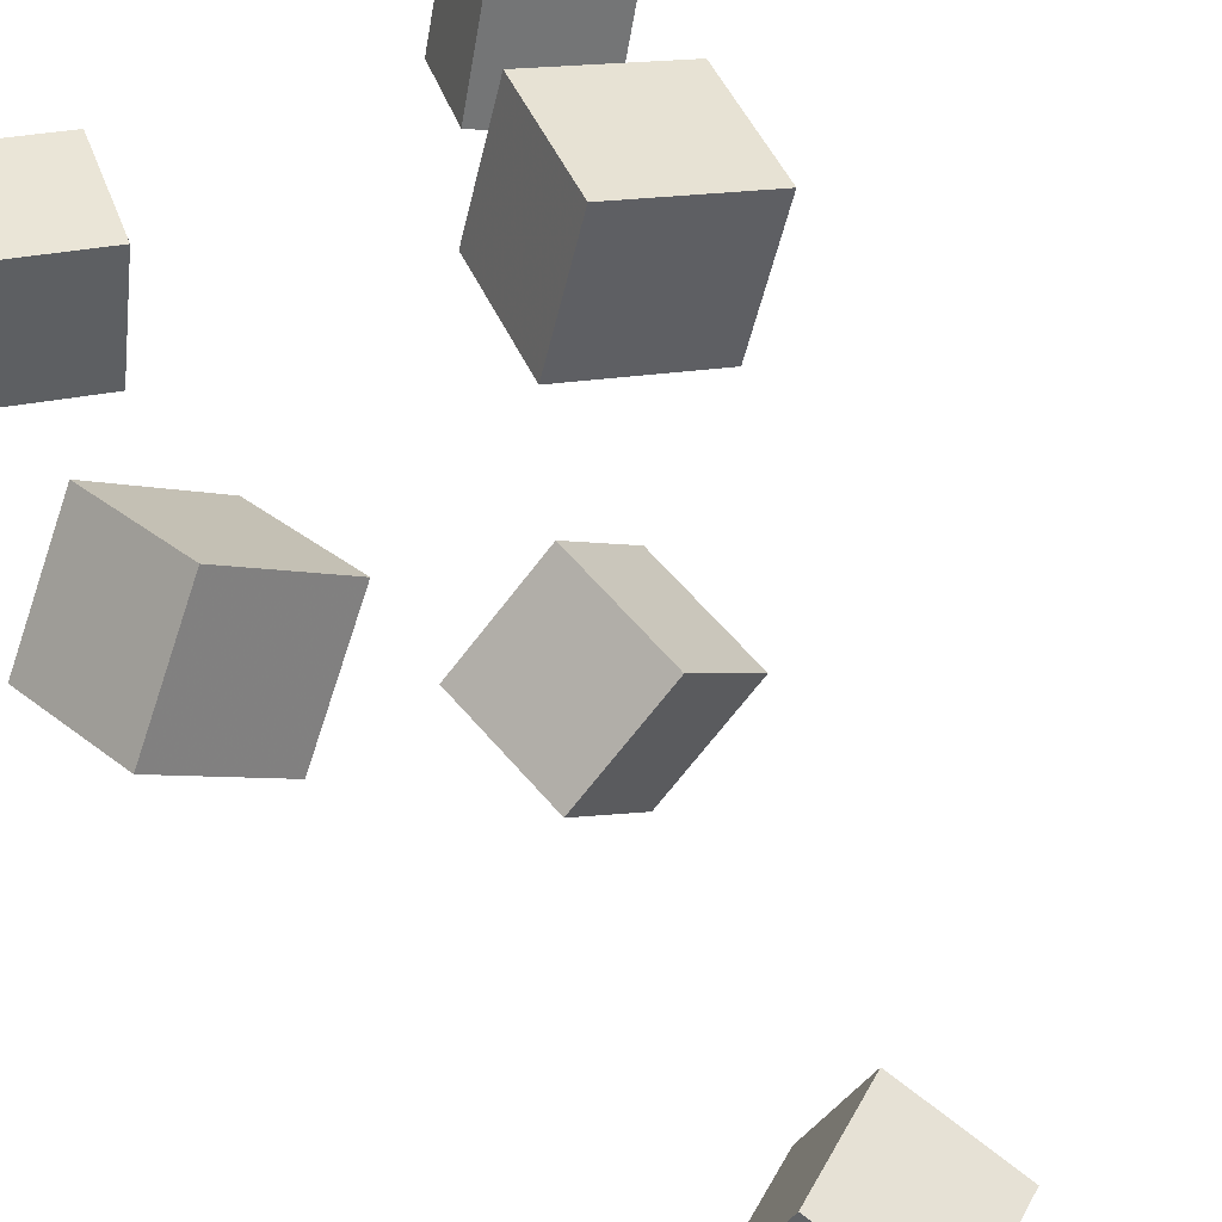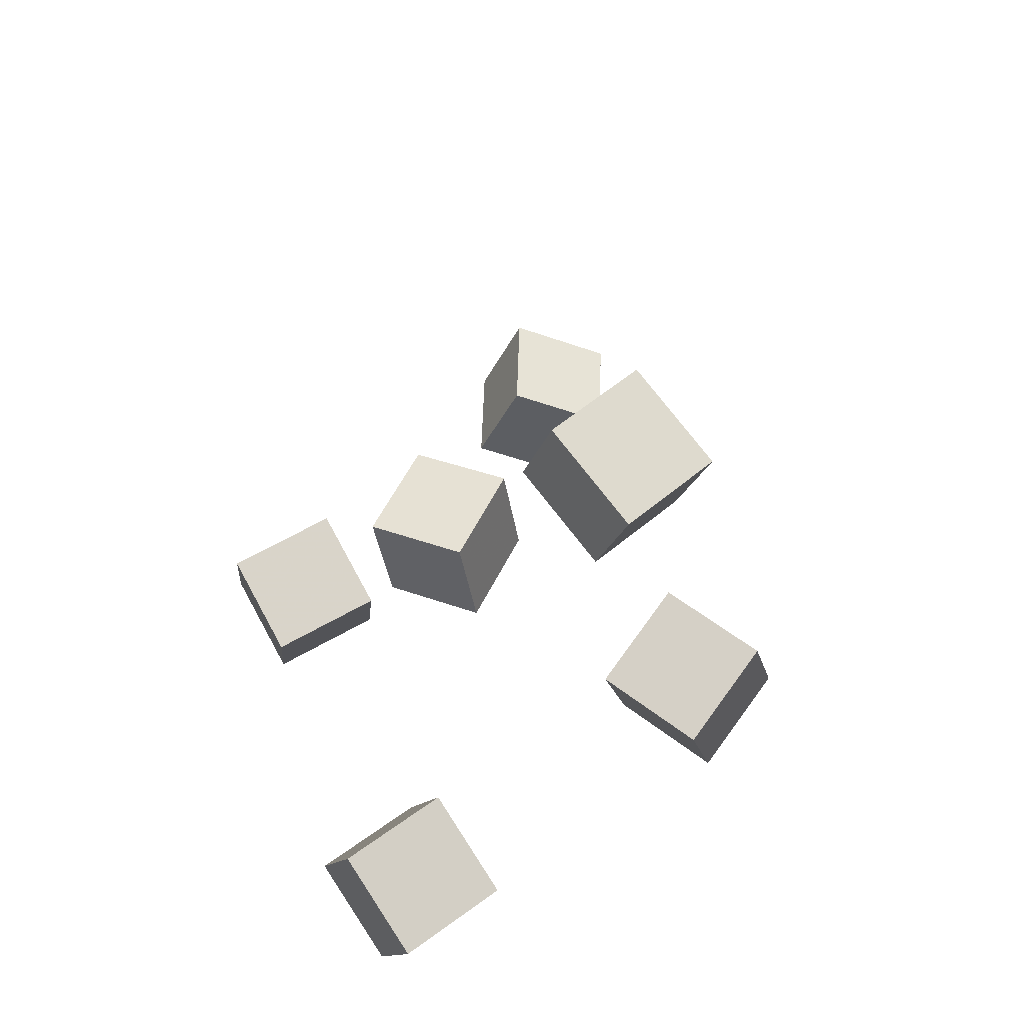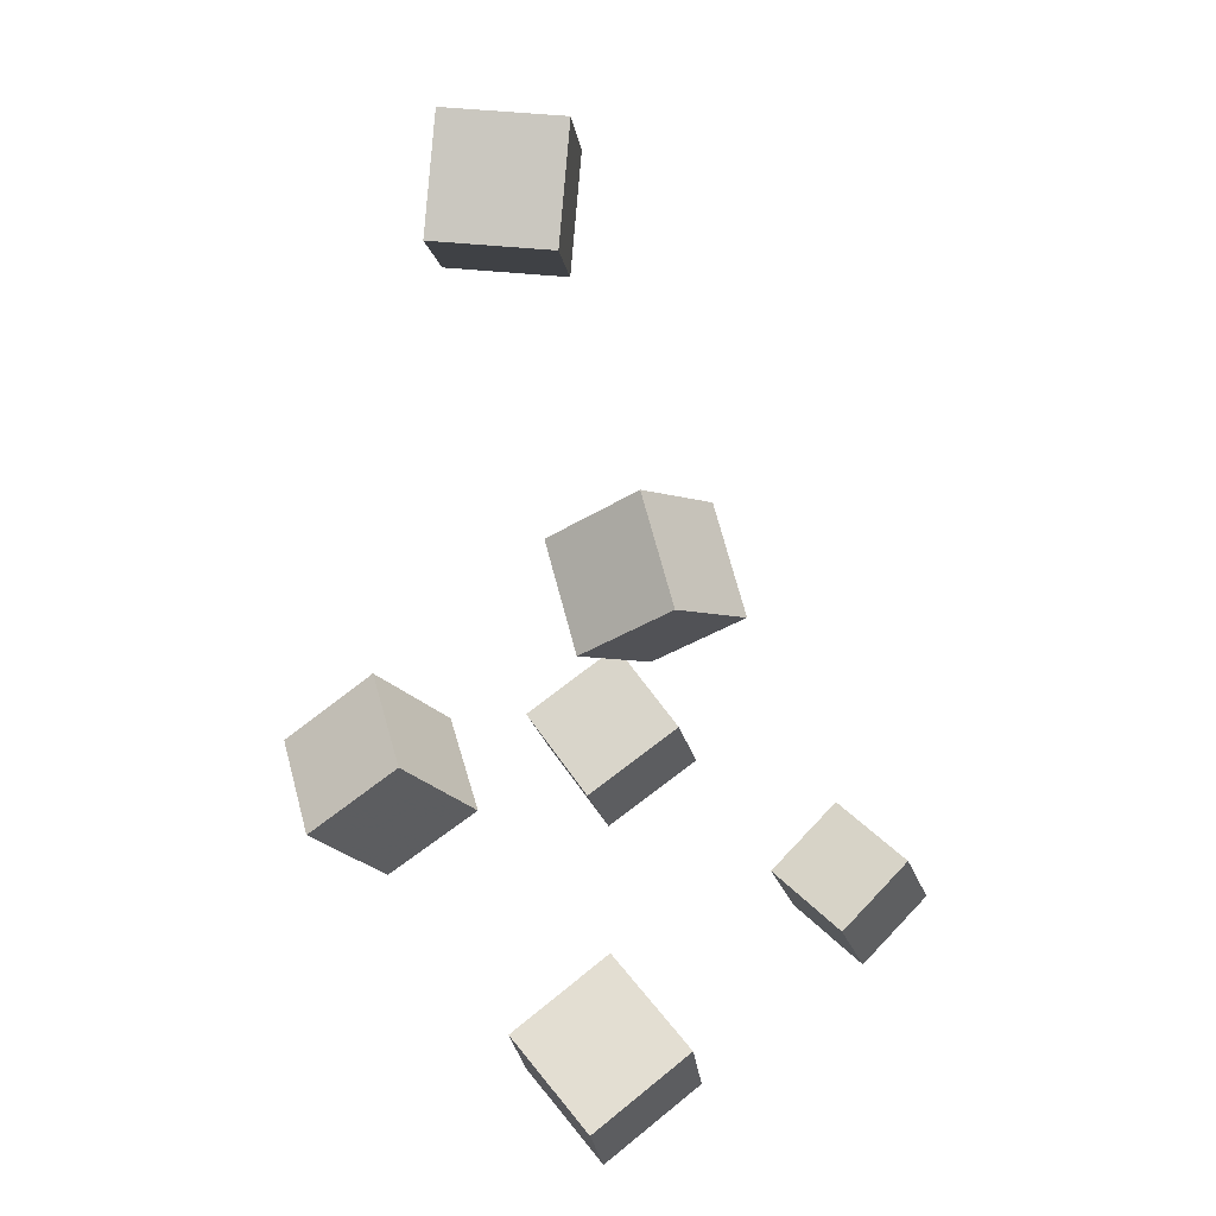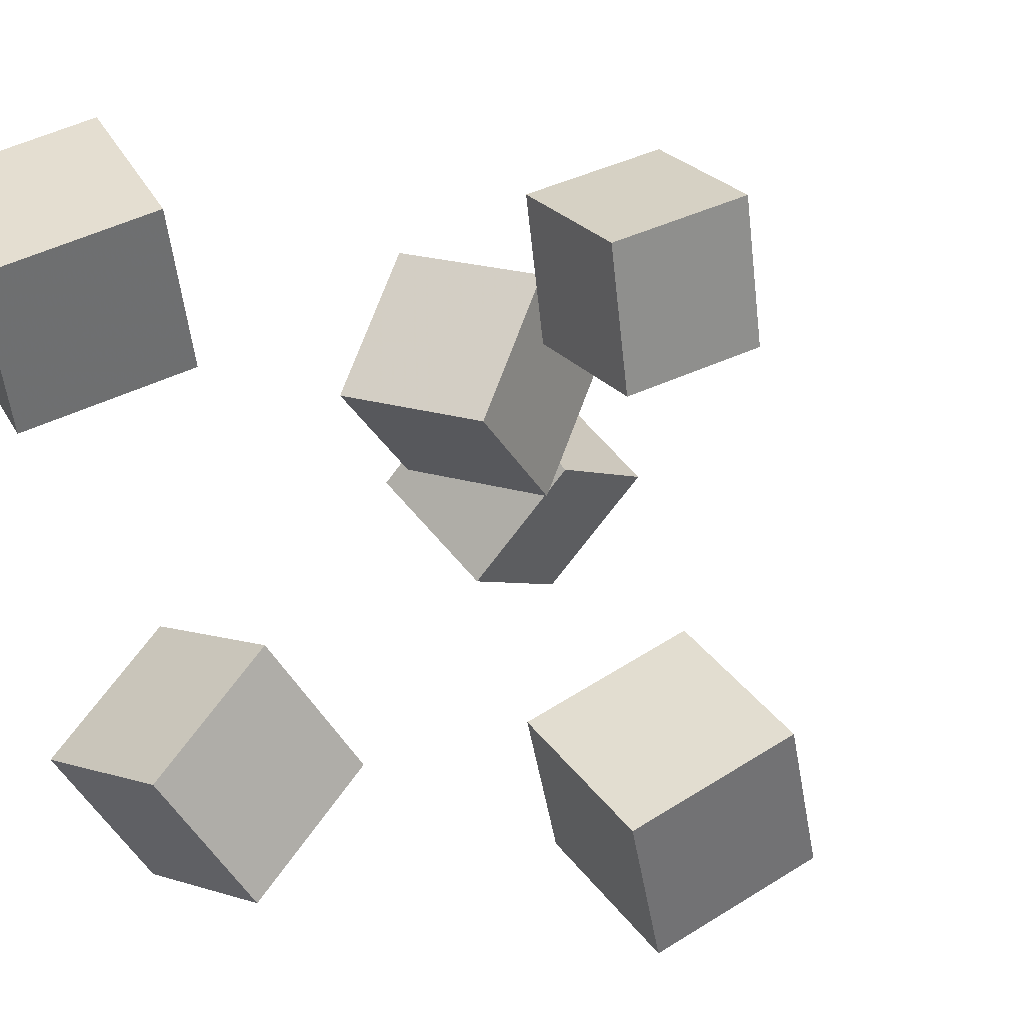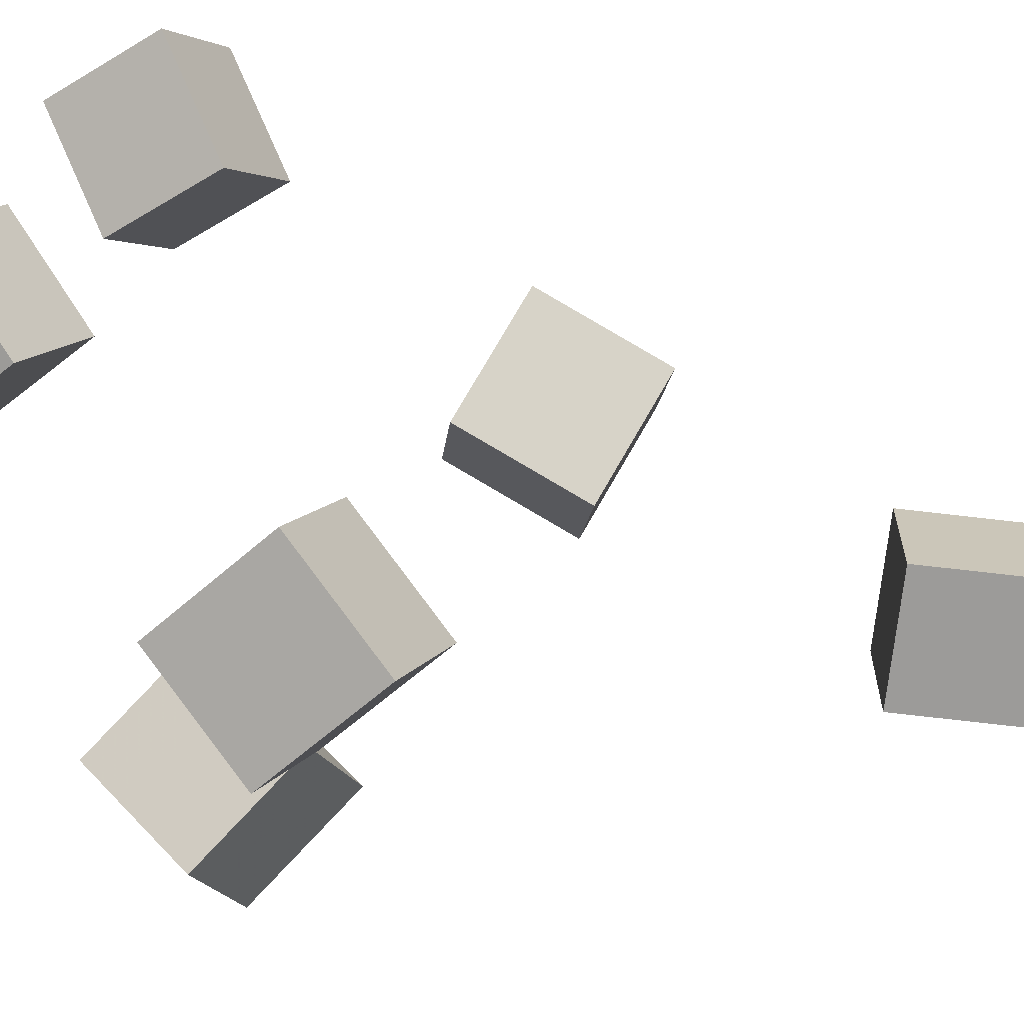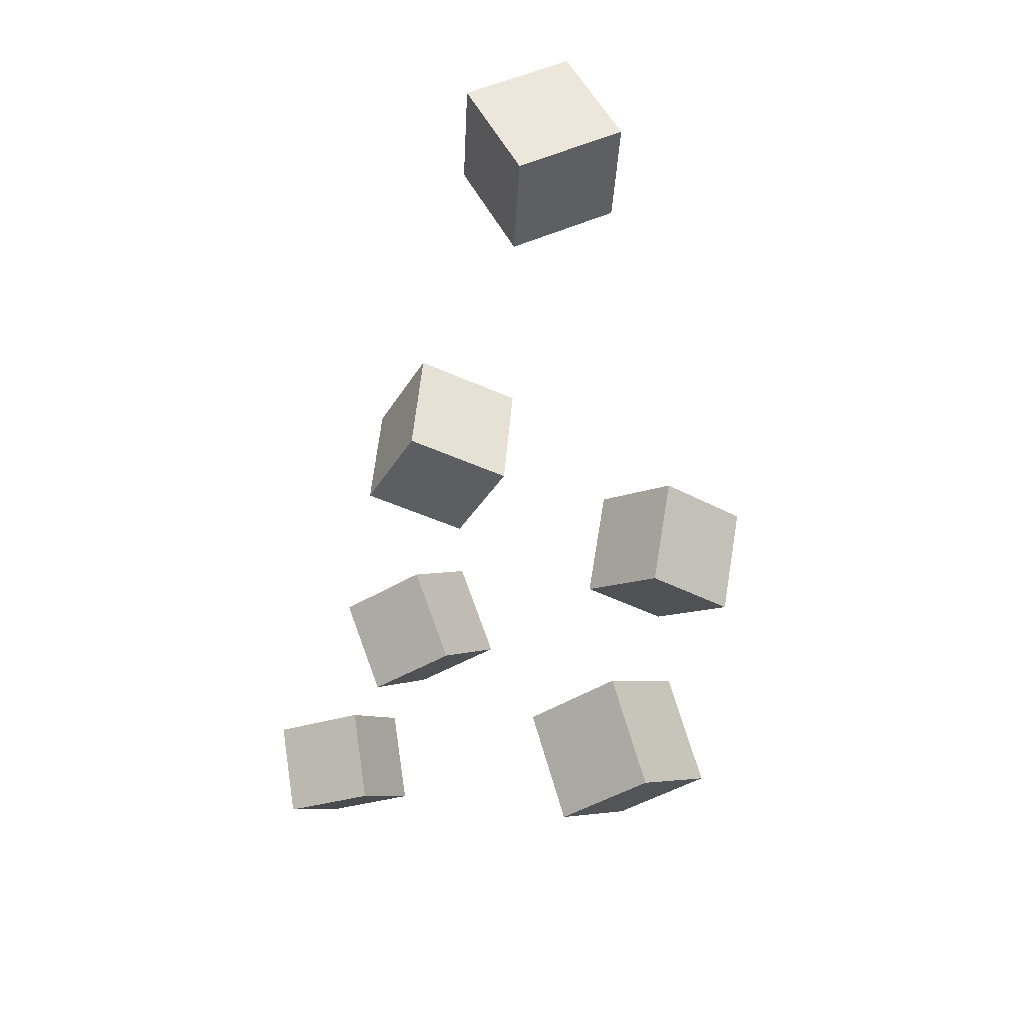
<metadata>
{"format":"obj","ext":"obj","renderer":"f3d","projection":"perspective","resolution":1024,"background":"white","views":[{"elev":-77.3,"azim":40.5,"up":"+Z"},{"elev":-51.5,"azim":106.7,"up":"+Y"},{"elev":10.3,"azim":-44.9,"up":"+Y"},{"elev":3.9,"azim":18.2,"up":"+Z"},{"elev":-19.5,"azim":74.0,"up":"+Z"},{"elev":40.3,"azim":102.7,"up":"+Y"}]}
</metadata>
<code>
v -0.1898 0.2455 -0.006196
v -0.1294 0.2389 0.06581
v -0.1689 0.3365 -0.01535
v -0.1085 0.3299 0.05665
v -0.1208 0.2236 -0.06605
v -0.06041 0.217 0.005954
v -0.0999 0.3147 -0.0752
v -0.03951 0.3081 -0.003202
f 1.0 7.0 5.0
f 1.0 3.0 7.0
f 1.0 4.0 3.0
f 1.0 2.0 4.0
f 3.0 8.0 7.0
f 3.0 4.0 8.0
f 5.0 7.0 8.0
f 5.0 8.0 6.0
f 1.0 5.0 6.0
f 1.0 6.0 2.0
f 2.0 6.0 8.0
f 2.0 8.0 4.0
v -0.09635 0.02934 0.01523
v -0.107 -0.04992 0.05989
v -0.07678 0.07086 0.09356
v -0.0874 -0.0084 0.1382
v -0.007021 0.01043 0.002925
v -0.01765 -0.06883 0.04759
v 0.01256 0.05195 0.08126
v 0.001928 -0.02731 0.1259
f 9.0 15.0 13.0
f 9.0 11.0 15.0
f 9.0 12.0 11.0
f 9.0 10.0 12.0
f 11.0 16.0 15.0
f 11.0 12.0 16.0
f 13.0 15.0 16.0
f 13.0 16.0 14.0
f 9.0 13.0 14.0
f 9.0 14.0 10.0
f 10.0 14.0 16.0
f 10.0 16.0 12.0
v -0.1309 -0.2478 -0.1282
v -0.09409 -0.1904 -0.06289
v -0.2111 -0.1991 -0.1258
v -0.1743 -0.1417 -0.06051
v -0.09864 -0.1914 -0.1959
v -0.06185 -0.134 -0.1306
v -0.1788 -0.1427 -0.1935
v -0.142 -0.08534 -0.1283
f 17.0 23.0 21.0
f 17.0 19.0 23.0
f 17.0 20.0 19.0
f 17.0 18.0 20.0
f 19.0 24.0 23.0
f 19.0 20.0 24.0
f 21.0 23.0 24.0
f 21.0 24.0 22.0
f 17.0 21.0 22.0
f 17.0 22.0 18.0
f 18.0 22.0 24.0
f 18.0 24.0 20.0
v 0.07061 -0.2404 0.09236
v 0.07291 -0.274 0.1624
v 0.1208 -0.1905 0.1146
v 0.1231 -0.2241 0.1847
v 0.1254 -0.2851 0.06912
v 0.1277 -0.3187 0.1391
v 0.1756 -0.2352 0.0914
v 0.1779 -0.2688 0.1614
f 25.0 31.0 29.0
f 25.0 27.0 31.0
f 25.0 28.0 27.0
f 25.0 26.0 28.0
f 27.0 32.0 31.0
f 27.0 28.0 32.0
f 29.0 31.0 32.0
f 29.0 32.0 30.0
f 25.0 29.0 30.0
f 25.0 30.0 26.0
f 26.0 30.0 32.0
f 26.0 32.0 28.0
v 0.1177 -0.2016 -0.2062
v 0.0501 -0.1539 -0.1632
v 0.1825 -0.1475 -0.1644
v 0.1149 -0.09982 -0.1214
v 0.1211 -0.2596 -0.1366
v 0.05351 -0.2119 -0.09357
v 0.1859 -0.2055 -0.09471
v 0.1183 -0.1578 -0.05171
f 33.0 39.0 37.0
f 33.0 35.0 39.0
f 33.0 36.0 35.0
f 33.0 34.0 36.0
f 35.0 40.0 39.0
f 35.0 36.0 40.0
f 37.0 39.0 40.0
f 37.0 40.0 38.0
f 33.0 37.0 38.0
f 33.0 38.0 34.0
f 34.0 38.0 40.0
f 34.0 40.0 36.0
v -0.1515 -0.3515 0.051
v -0.1441 -0.4064 0.1244
v -0.2091 -0.2991 0.09599
v -0.2017 -0.3539 0.1694
v -0.08187 -0.3013 0.08161
v -0.07453 -0.3561 0.155
v -0.1395 -0.2488 0.1266
v -0.1322 -0.3037 0.2
f 41.0 47.0 45.0
f 41.0 43.0 47.0
f 41.0 44.0 43.0
f 41.0 42.0 44.0
f 43.0 48.0 47.0
f 43.0 44.0 48.0
f 45.0 47.0 48.0
f 45.0 48.0 46.0
f 41.0 45.0 46.0
f 41.0 46.0 42.0
f 42.0 46.0 48.0
f 42.0 48.0 44.0

</code>
